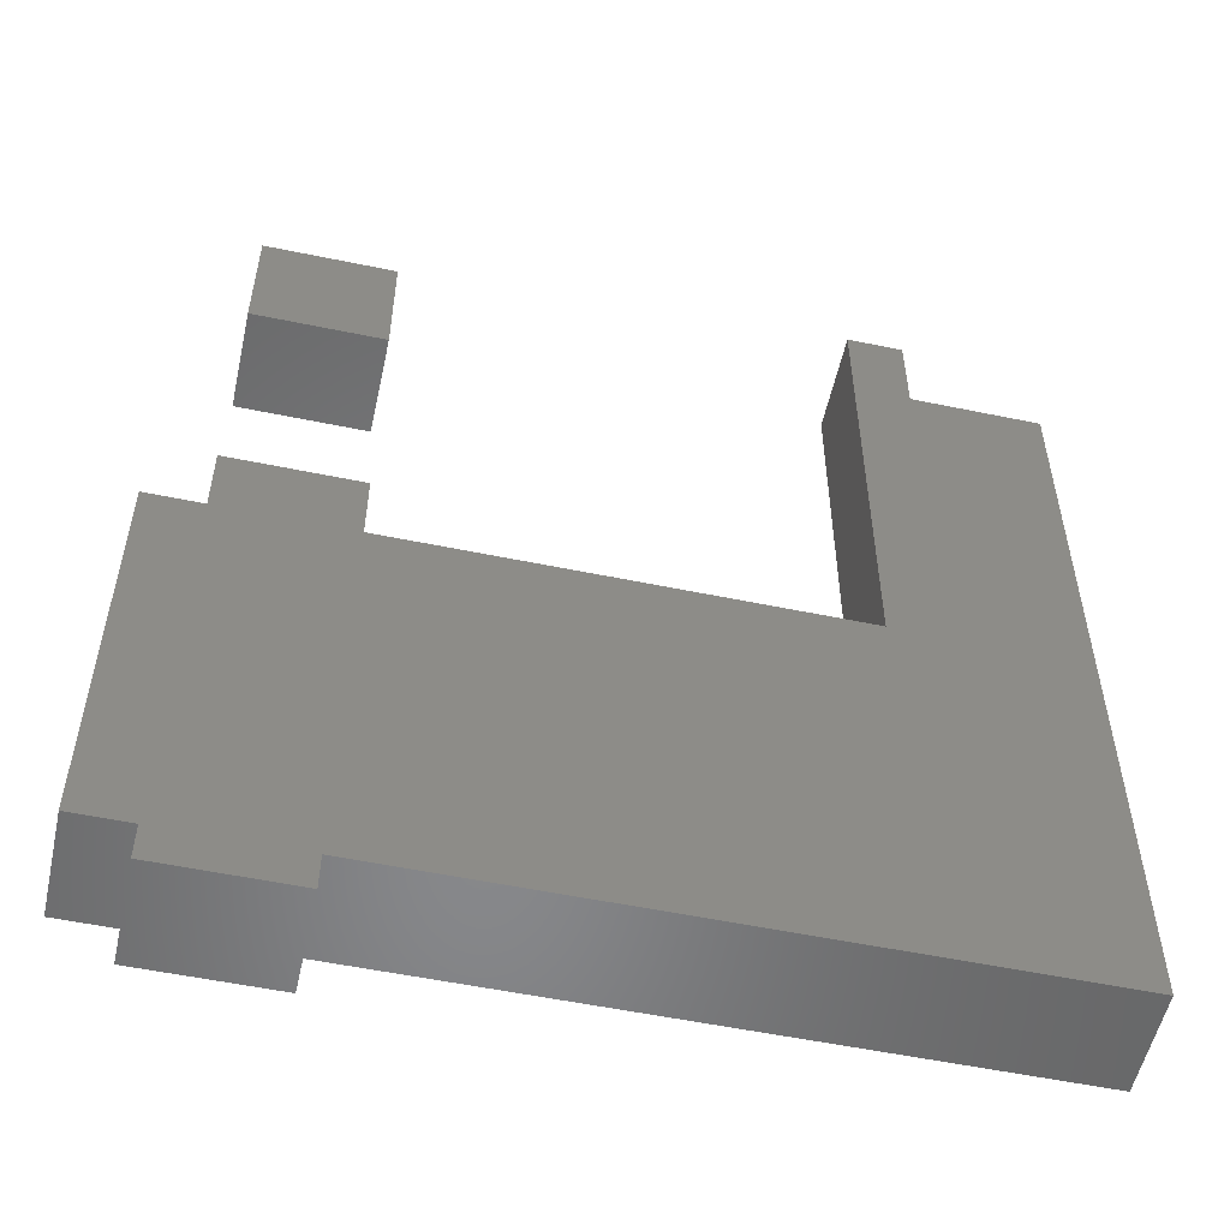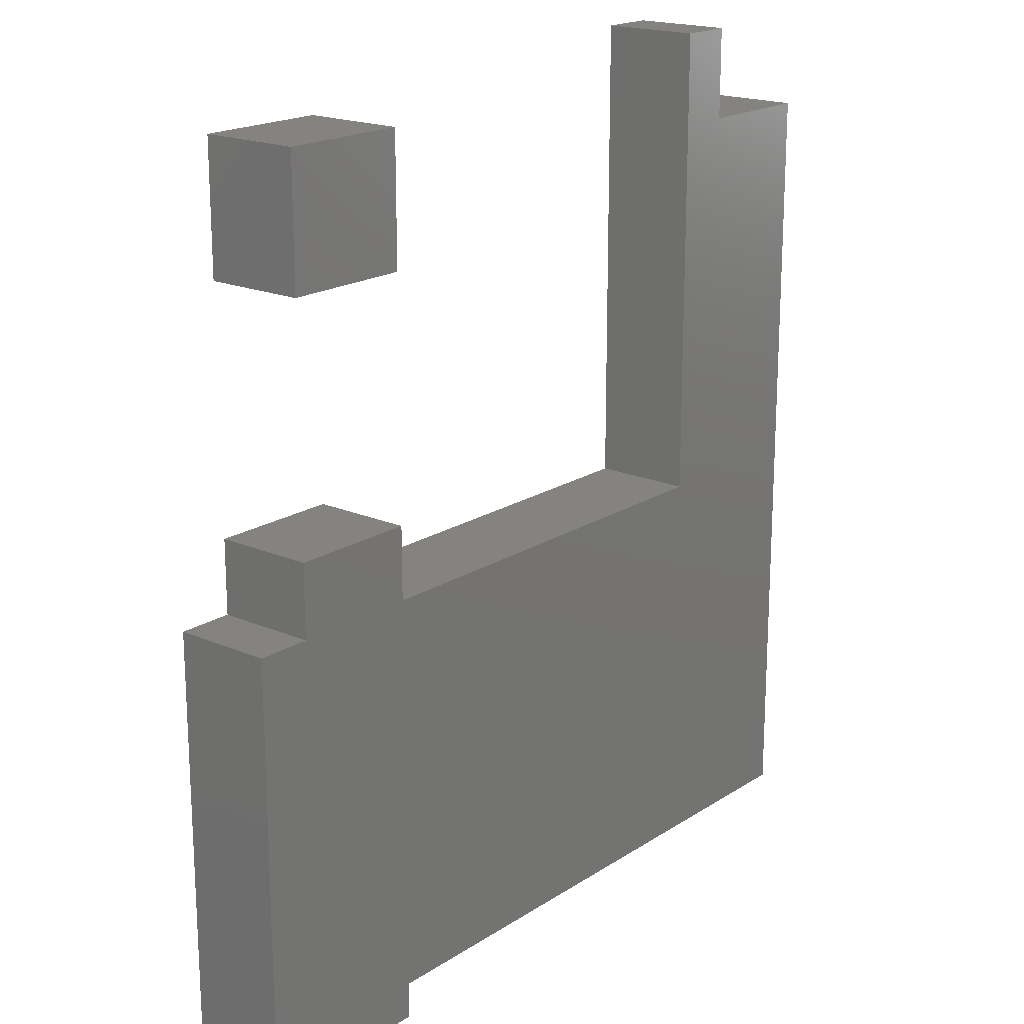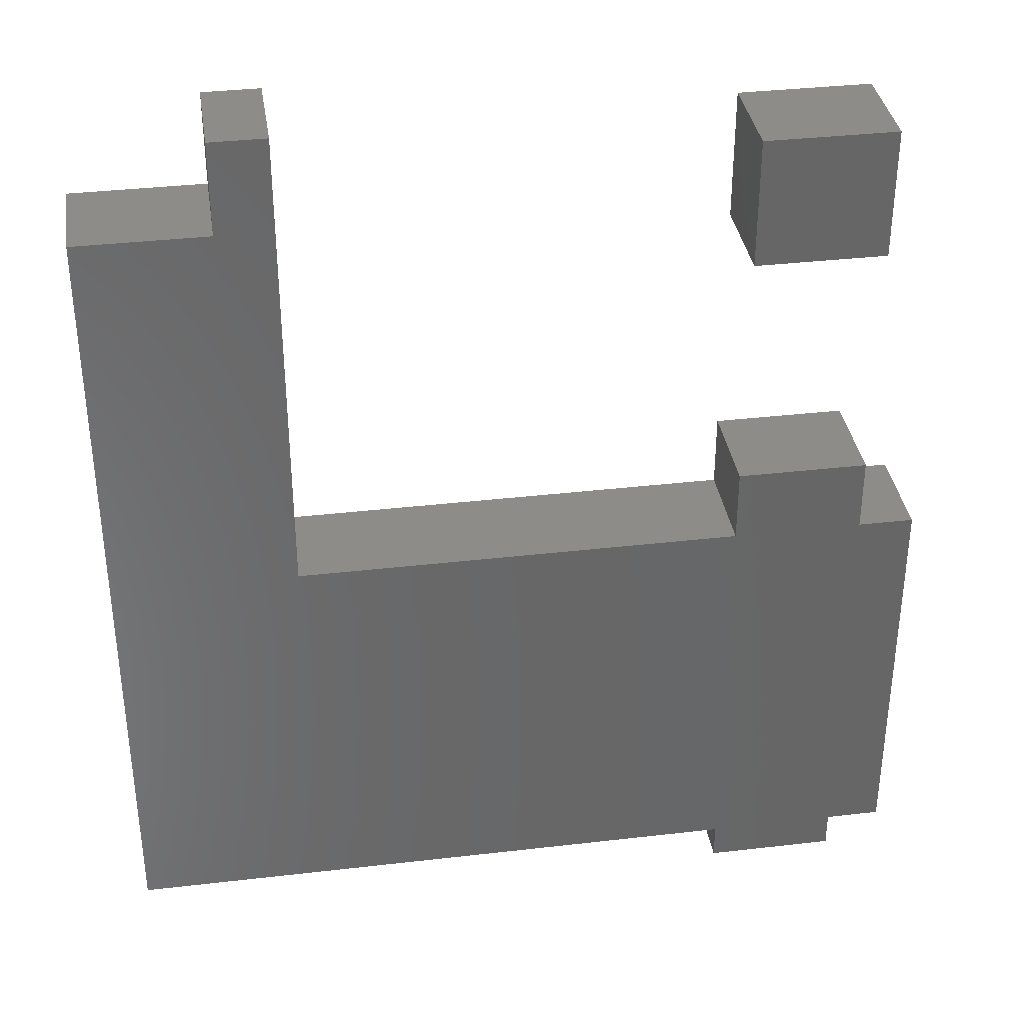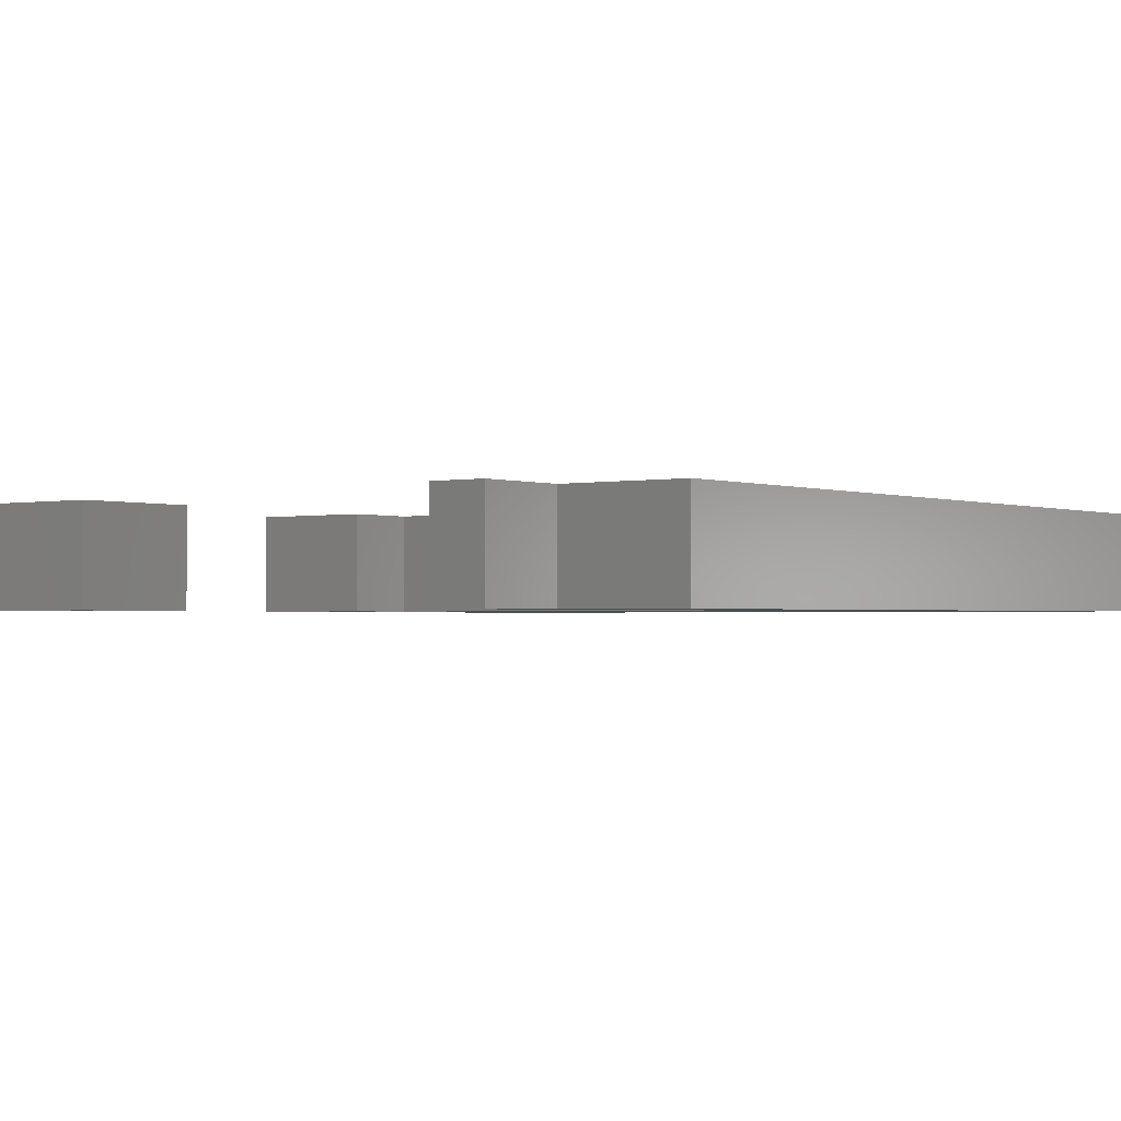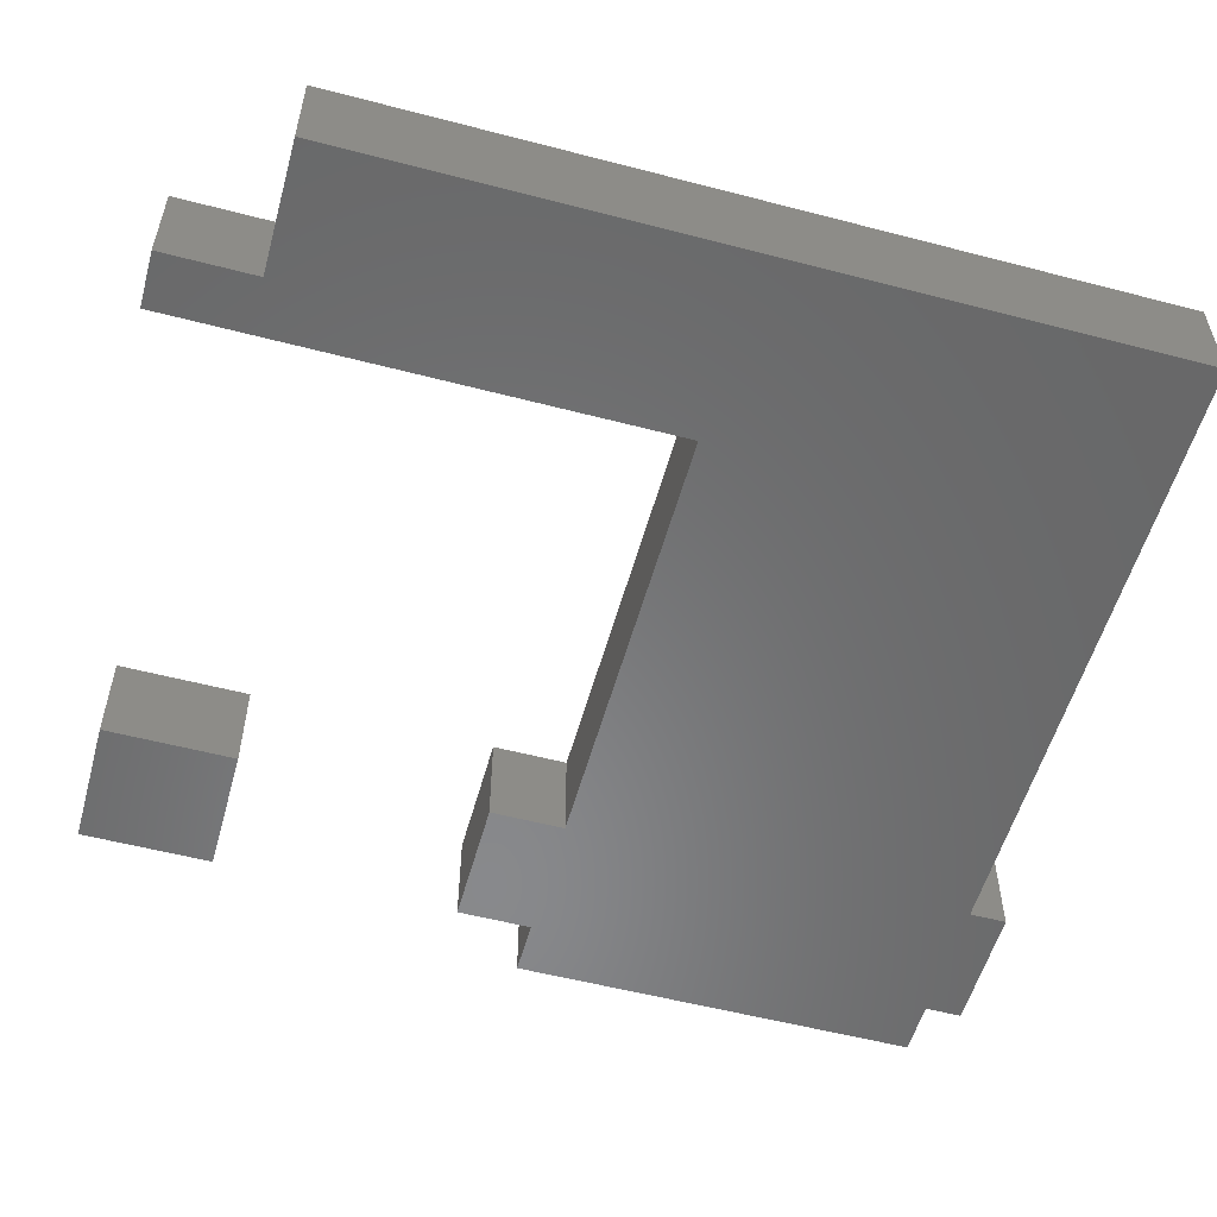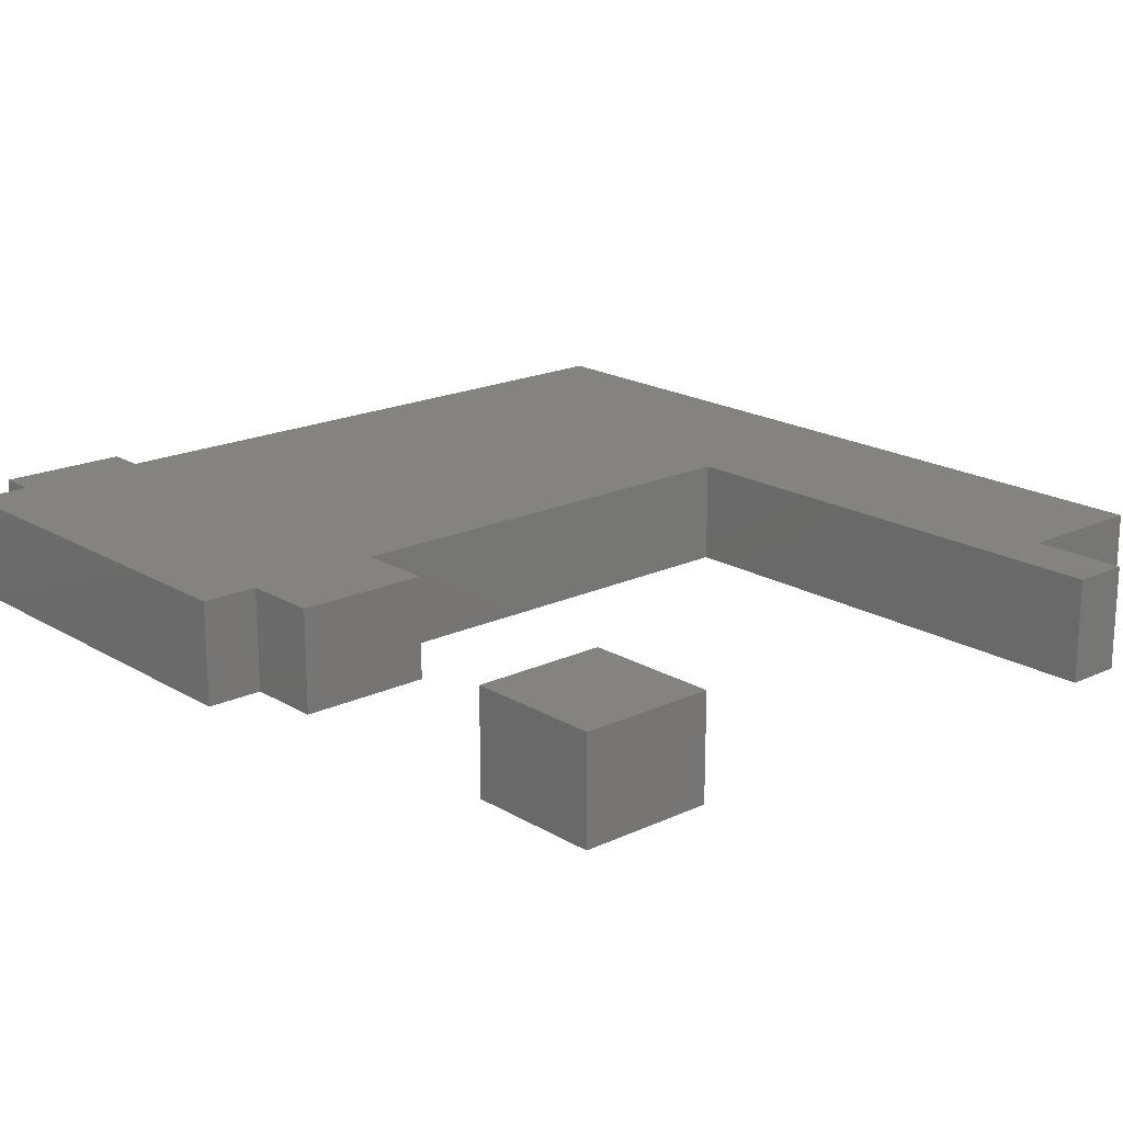
<metadata>
{"format":"stl","ext":"stl","renderer":"f3d","projection":"perspective","resolution":1024,"background":"white","views":[{"elev":-54.5,"azim":167.6,"up":"+Y"},{"elev":18.8,"azim":129.5,"up":"+Y"},{"elev":35.9,"azim":-8.7,"up":"+Y"},{"elev":-1.4,"azim":-142.8,"up":"+Z"},{"elev":-55.2,"azim":-105.4,"up":"+Z"},{"elev":18.9,"azim":138.4,"up":"+Z"}]}
</metadata>
<code>
# stl→obj: 89 verts, 170 faces
v -0.5702 -0.02205 -0.01587
v 0.4118 -0.02205 0.1905
v 0.4118 -0.02205 -0.01587
v -0.5702 -0.02205 0.1905
v 0.4118 0.1416 0.1905
v 0.4118 0.1416 -0.01587
v -0.5702 1.042 -0.01587
v -0.5702 1.042 0.1905
v 0.4118 -0.02205 -0.03175
v -0.5702 -0.02205 -0.03175
v -0.6929 -0.02205 0.1905
v -0.9794 -0.02205 0.1905
v -0.9794 -0.9222 0.1905
v 0.4118 -0.7176 0.1905
v 0.4118 -0.9222 0.1905
v 0.6982 -0.7176 0.1905
v 0.6982 -0.9222 0.1905
v 0.821 -0.9222 0.1905
v 0.4118 -0.1448 0.1905
v 0.6982 -0.1448 0.1905
v 0.821 -0.02205 0.1905
v 0.6982 -0.02205 0.1905
v 0.6982 0.1416 0.1905
v 0.6982 0.1416 -0.01587
v 0.4118 0.1416 -0.03175
v 0.4527 -0.02205 0.1905
v 0.5346 0.05979 0.1905
v 0.5346 -0.02205 0.1905
v 0.6573 0.05979 0.1905
v 0.6573 -0.02205 0.1905
v -0.6929 1.042 -0.01587
v -0.6929 1.042 0.1905
v -0.5702 1.042 -0.03175
v -0.6929 0.8372 0.1905
v -0.6929 -0.02205 -0.03175
v -0.9794 -0.9222 -0.03175
v -0.9794 -0.02205 -0.03175
v 0.4118 -0.7176 -0.03175
v 0.4118 -0.9222 -0.03175
v 0.6982 -0.7176 -0.03175
v 0.821 -0.9222 -0.03175
v 0.6982 -0.9222 -0.03175
v 0.4118 -0.1448 -0.03175
v 0.6982 -0.1448 -0.03175
v 0.821 -0.02205 -0.03175
v 0.6982 -0.02205 -0.03175
v -0.9794 0.8372 0.1905
v 0.5346 -0.1039 0.1905
v 0.6573 -0.1039 0.1905
v 0.6982 -0.02205 -0.01587
v 0.821 -0.02205 -0.01587
v 0.821 -0.9222 -0.01587
v 0.6982 -0.9222 -0.01587
v 0.4118 -0.9222 -0.01587
v -0.9794 -0.9222 -0.01587
v -0.9794 -0.02205 -0.01587
v 0.6982 0.1416 -0.03175
v 0.4527 -0.02205 -0.03175
v 0.5346 0.05979 -0.03175
v 0.5346 -0.02205 -0.03175
v 0.6573 0.05979 -0.03175
v 0.6573 -0.02205 -0.03175
v 0.5755 -0.02205 0.1905
v -0.6929 0.8372 -0.01587
v -0.6929 1.042 -0.03175
v -0.6929 0.8372 -0.03175
v -0.9794 0.8372 -0.03175
v 0.5346 -0.1039 -0.03175
v 0.6573 -0.1039 -0.03175
v -0.9794 0.8372 -0.01587
v 0.6982 -1.004 0.1905
v 0.6982 -1.004 -0.01587
v 0.4118 -1.004 0.1905
v 0.4118 -1.004 -0.01587
v 0.5755 -0.02205 -0.03175
v 0.6982 -1.004 -0.03175
v 0.4118 -1.004 -0.03175
v 0.6982 0.6735 -0.01587
v 0.4118 0.6735 0.1905
v 0.4118 0.6735 -0.01587
v 0.6982 0.6735 0.1905
v 0.4118 0.96 0.1905
v 0.4118 0.96 -0.01587
v 0.6982 0.96 -0.01587
v 0.6982 0.96 0.1905
v 0.4118 0.6735 -0.03175
v 0.6982 0.6735 -0.03175
v 0.4118 0.96 -0.03175
v 0.6982 0.96 -0.03175
f 1 2 3
f 1 4 2
f 3 5 6
f 3 2 5
f 7 4 1
f 7 8 4
f 1 3 9
f 1 9 10
f 11 12 13
f 4 11 13
f 14 13 15
f 14 4 13
f 16 17 18
f 19 4 14
f 2 4 19
f 20 14 16
f 20 19 14
f 21 22 20
f 21 16 18
f 21 20 16
f 6 23 24
f 6 5 23
f 3 6 25
f 3 25 9
f 5 2 26
f 27 26 28
f 27 5 26
f 29 30 22
f 23 27 29
f 23 5 27
f 23 29 22
f 31 8 7
f 31 32 8
f 7 1 10
f 7 10 33
f 34 11 4
f 8 32 34
f 8 34 4
f 35 36 37
f 10 36 35
f 38 39 36
f 38 36 10
f 40 41 42
f 43 38 10
f 9 43 10
f 44 40 38
f 44 38 43
f 45 44 46
f 45 41 40
f 45 40 44
f 34 12 11
f 34 47 12
f 26 2 19
f 48 26 19
f 28 26 48
f 20 48 19
f 49 48 20
f 22 30 49
f 22 49 20
f 50 21 51
f 50 22 21
f 51 18 52
f 51 21 18
f 52 17 53
f 52 18 17
f 16 14 15
f 16 15 17
f 54 13 55
f 54 15 13
f 55 12 56
f 55 13 12
f 24 22 50
f 24 23 22
f 6 24 57
f 6 57 25
f 25 58 9
f 59 60 58
f 59 58 25
f 61 46 62
f 57 61 59
f 57 59 25
f 57 46 61
f 27 28 63
f 29 63 30
f 29 27 63
f 64 32 31
f 64 34 32
f 31 7 33
f 31 33 65
f 66 10 35
f 33 66 65
f 33 10 66
f 66 35 37
f 66 37 67
f 58 43 9
f 68 43 58
f 60 68 58
f 44 43 68
f 69 44 68
f 46 69 62
f 46 44 69
f 50 51 45
f 50 45 46
f 51 52 41
f 51 41 45
f 52 53 42
f 52 42 41
f 40 39 38
f 40 42 39
f 54 55 36
f 54 36 39
f 55 56 37
f 55 37 36
f 70 34 64
f 70 47 34
f 56 47 70
f 56 12 47
f 63 28 48
f 63 48 49
f 30 63 49
f 53 71 72
f 53 17 71
f 17 15 73
f 17 73 71
f 74 15 54
f 74 73 15
f 24 50 46
f 24 46 57
f 59 75 60
f 61 62 75
f 61 75 59
f 64 31 65
f 64 65 66
f 70 64 66
f 70 66 67
f 56 70 67
f 56 67 37
f 75 68 60
f 75 69 68
f 62 69 75
f 53 72 76
f 53 76 42
f 42 77 39
f 42 76 77
f 74 54 39
f 74 39 77
f 72 73 74
f 72 71 73
f 72 74 77
f 72 77 76
f 78 79 80
f 78 81 79
f 80 82 83
f 80 79 82
f 84 81 78
f 84 85 81
f 78 80 86
f 78 86 87
f 85 79 81
f 85 82 79
f 83 85 84
f 83 82 85
f 80 83 88
f 80 88 86
f 84 78 87
f 84 87 89
f 89 87 86
f 89 86 88
f 83 84 89
f 83 89 88

</code>
